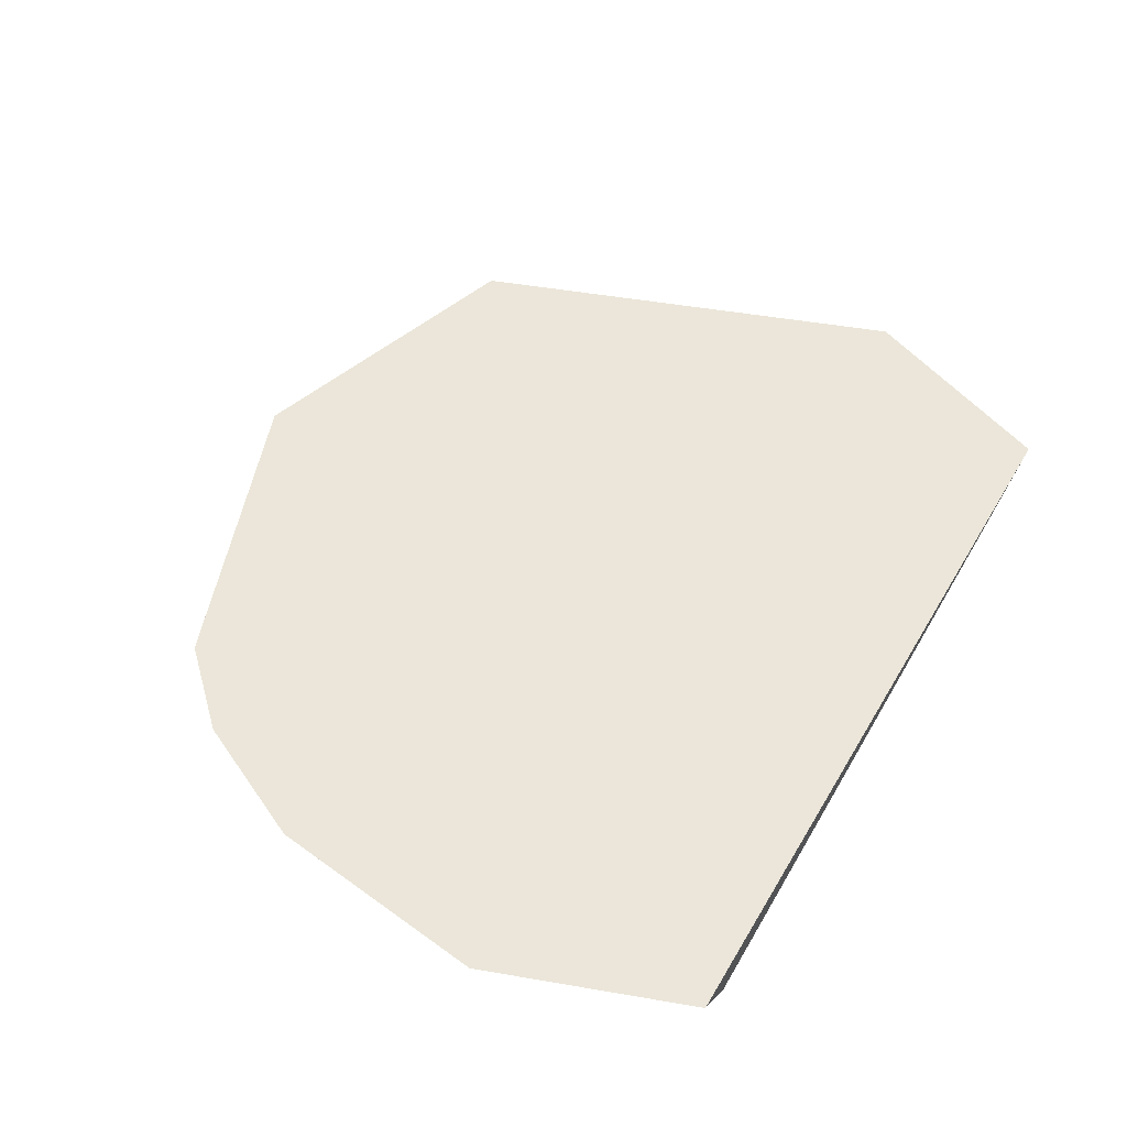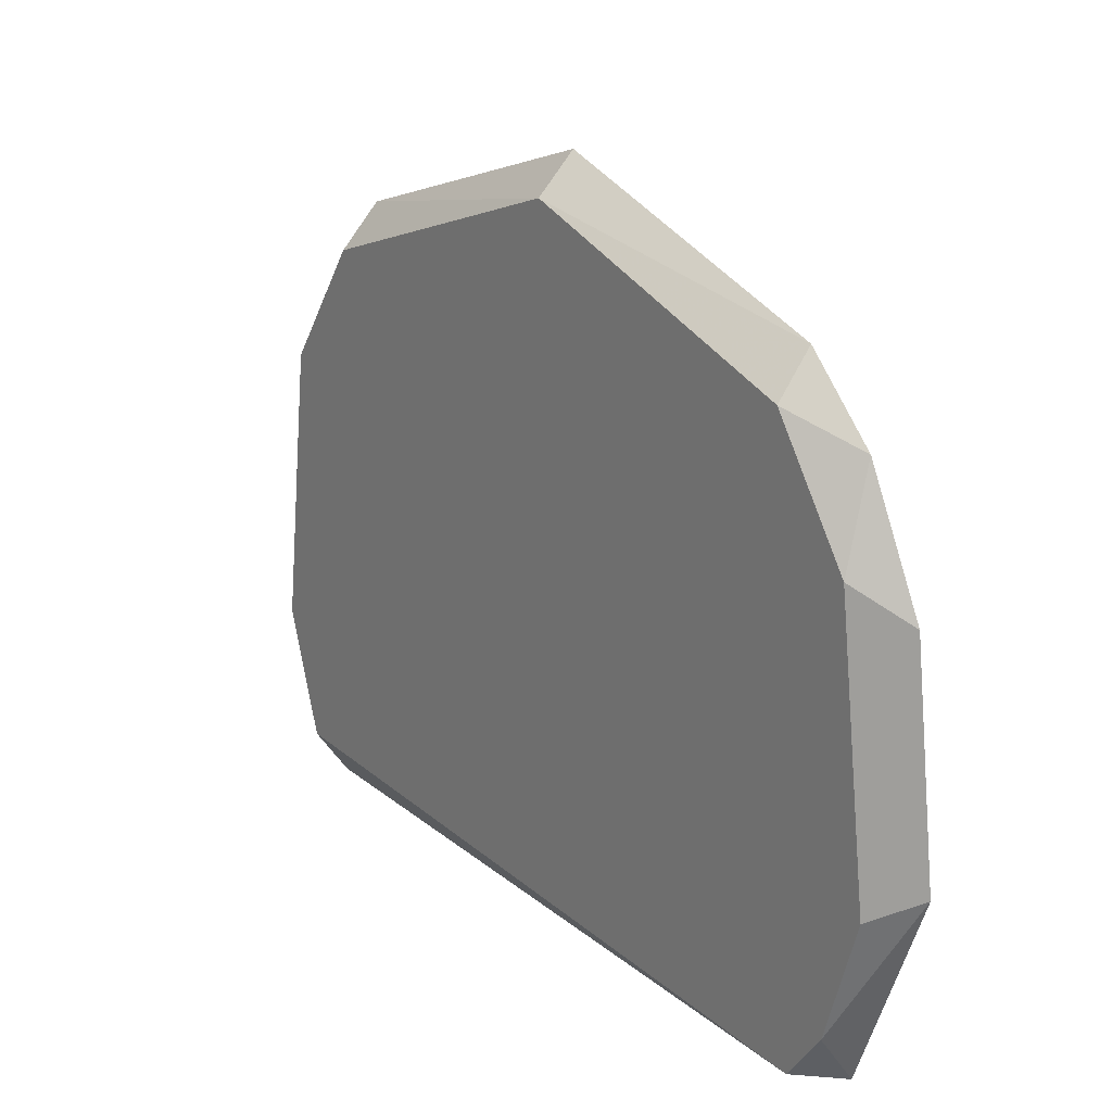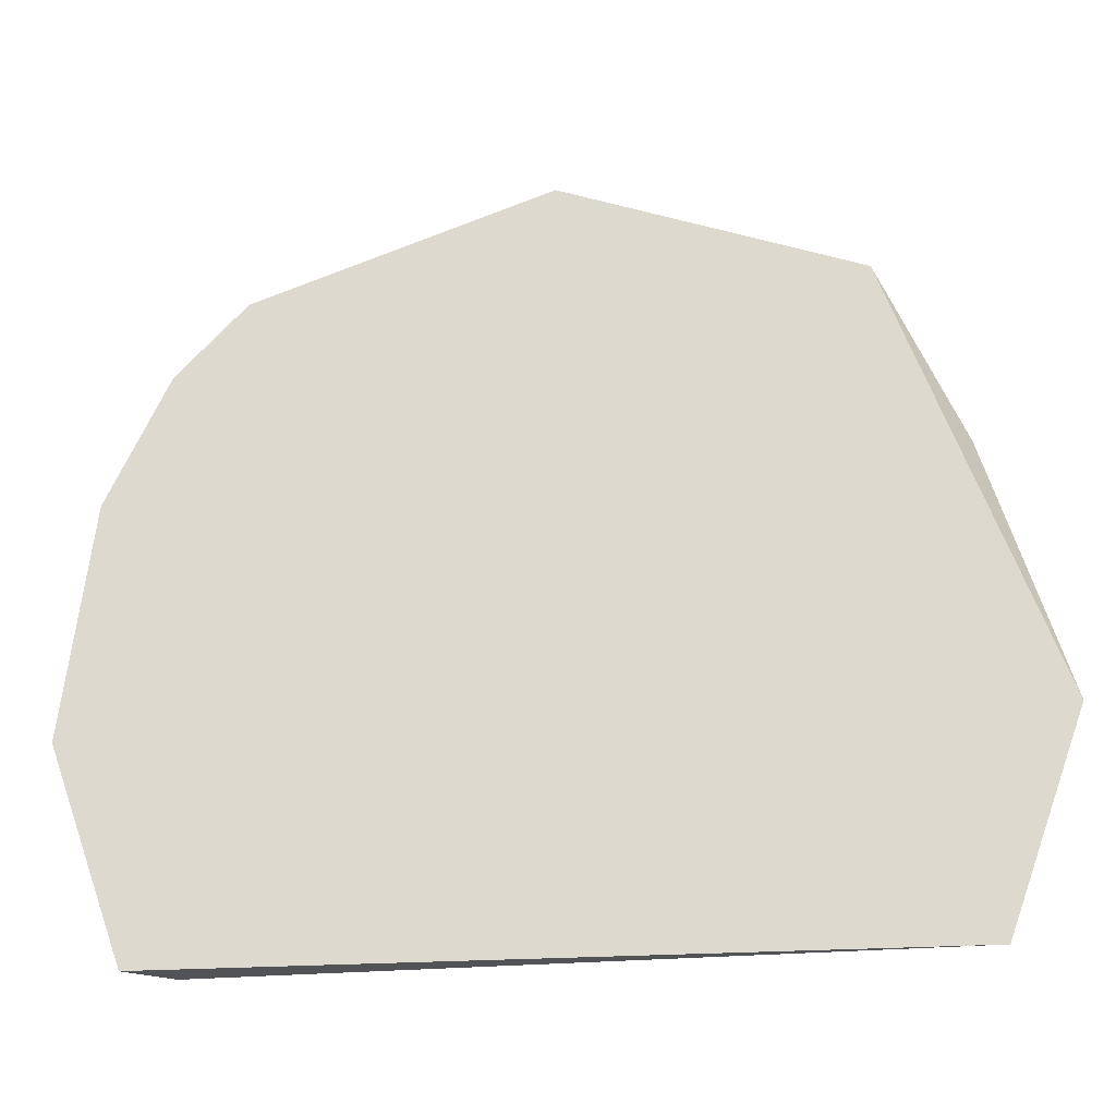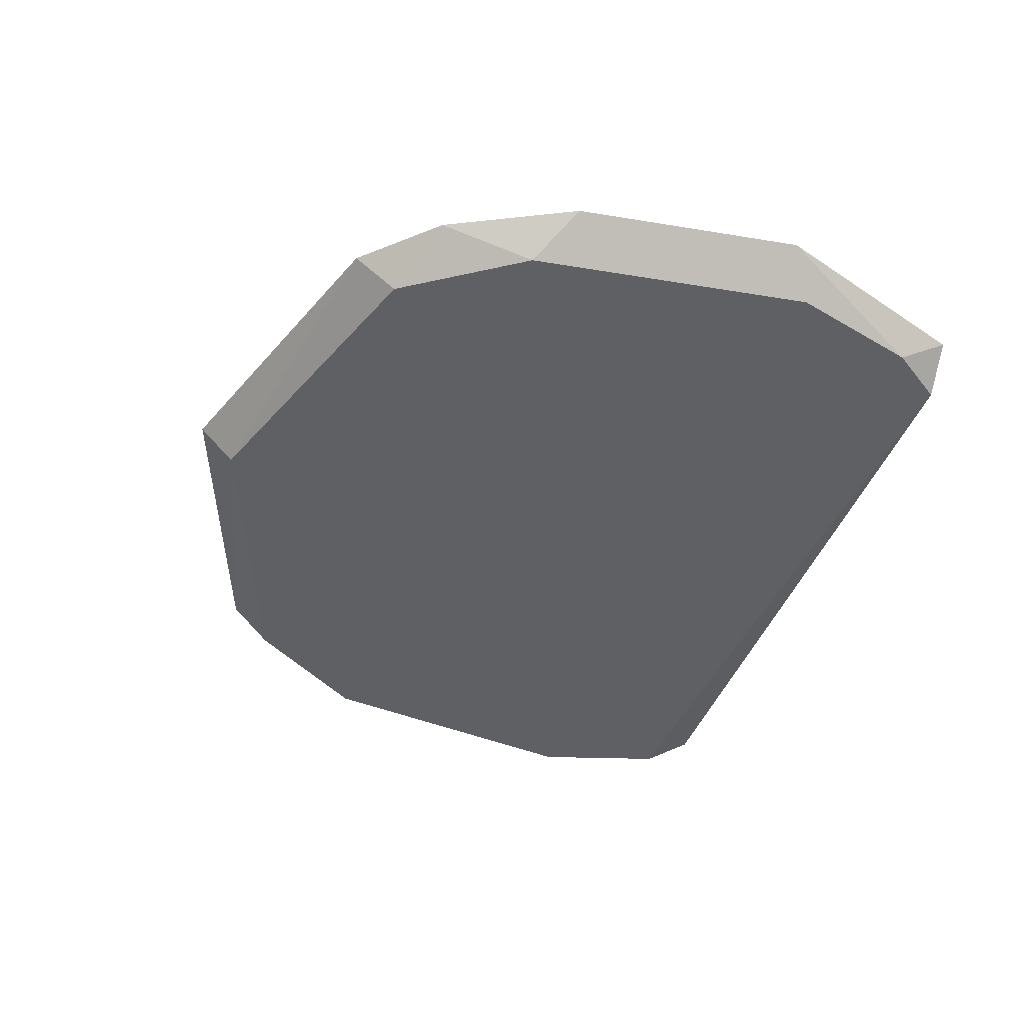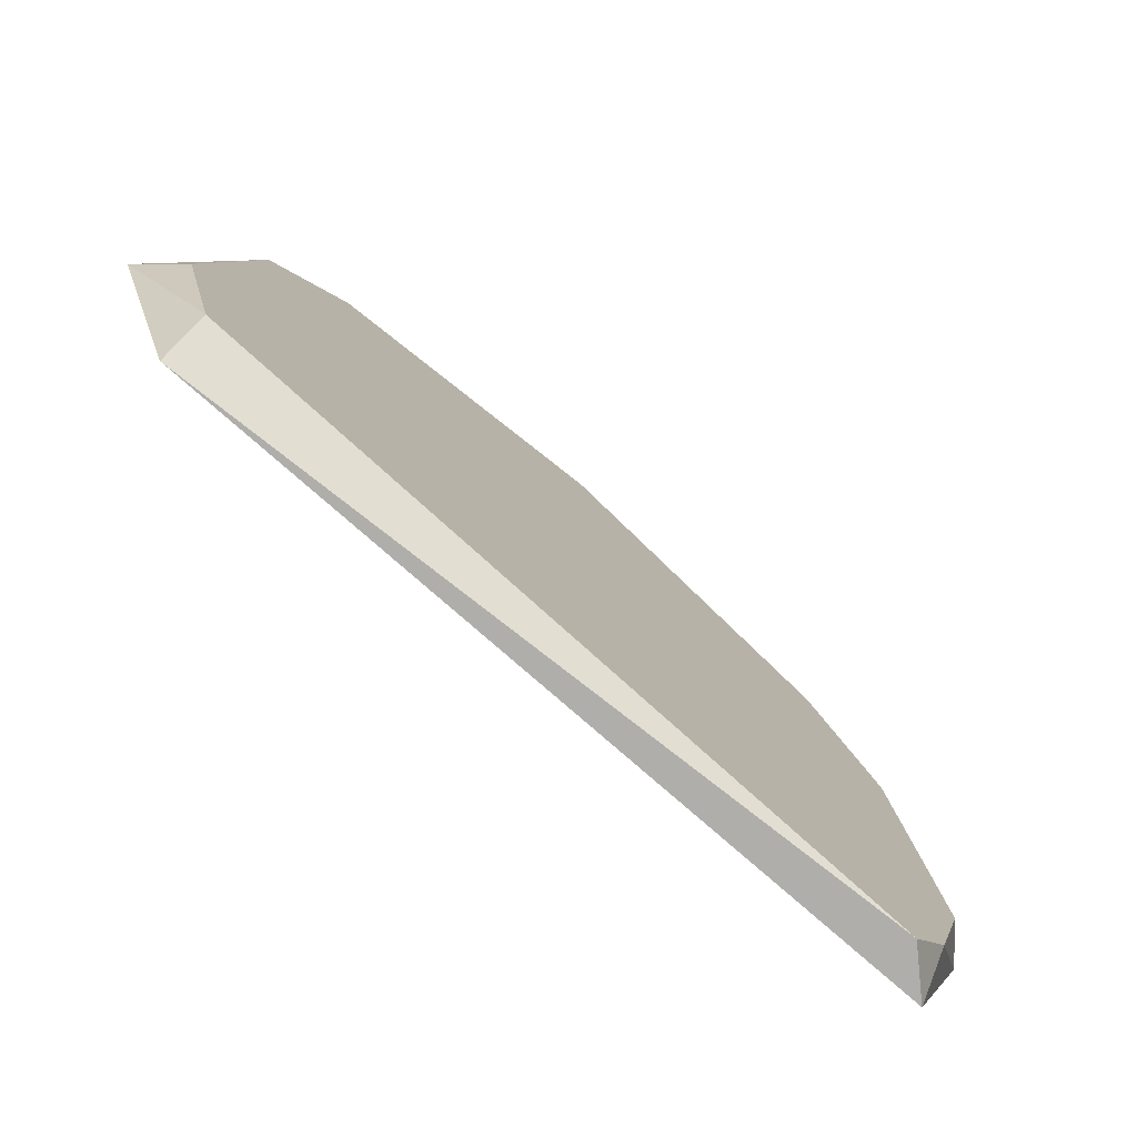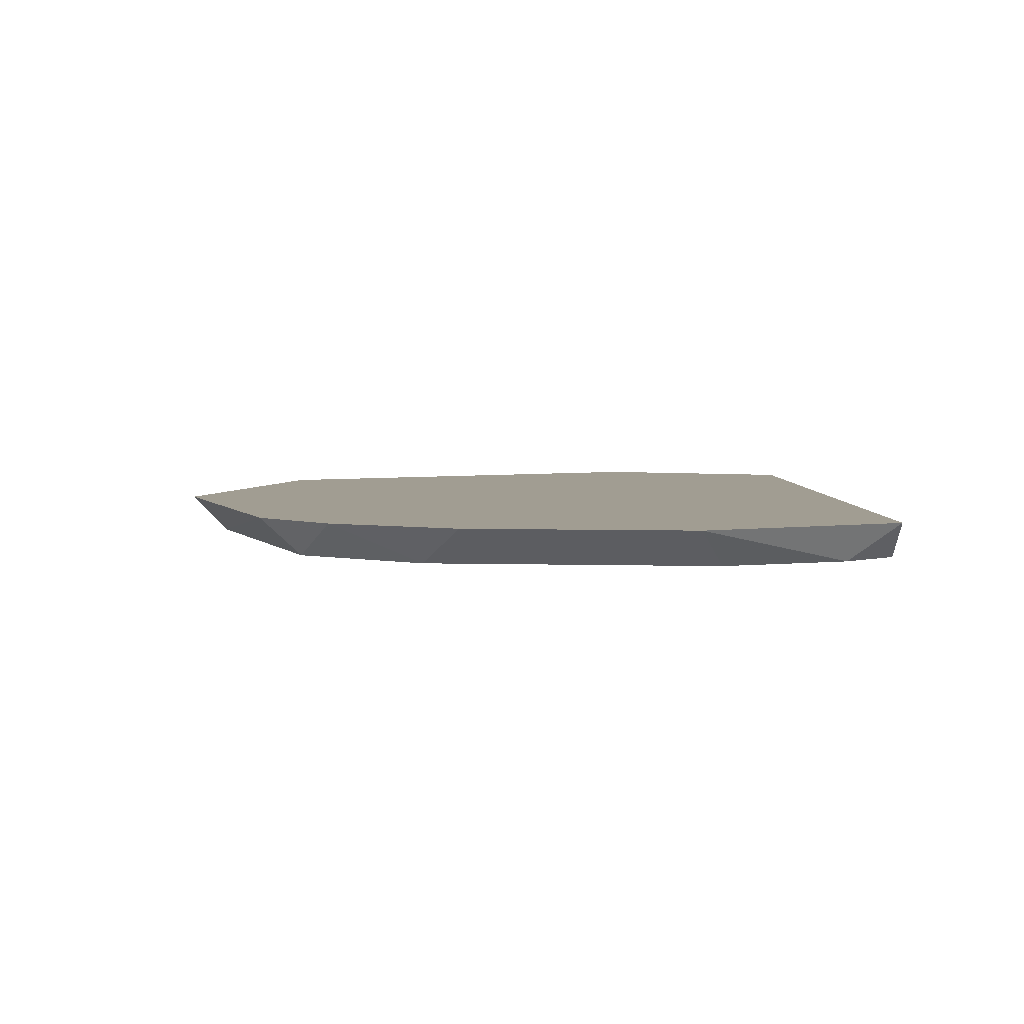
<metadata>
{"format":"obj","ext":"obj","renderer":"f3d","projection":"perspective","resolution":1024,"background":"white","views":[{"elev":55.1,"azim":-59.8,"up":"+Z"},{"elev":22.2,"azim":-129.3,"up":"+Y"},{"elev":-22.3,"azim":7.4,"up":"+Y"},{"elev":-44.0,"azim":-108.2,"up":"+Z"},{"elev":-77.7,"azim":138.7,"up":"+Y"},{"elev":4.7,"azim":-92.2,"up":"+Z"}]}
</metadata>
<code>
v 0.01934 -0.01341 -0.000803
v -0.01233 -0.01582 -0.000803
v -0.01416 -0.01582 0.000893
v -0.01042 0.01259 0.000893
v -0.01056 0.01072 -0.000803
v -0.01352 0.009331 0.000893
v -0.01414 0.005209 -0.000803
v -0.01408 -0.01341 -0.000803
v -0.01752 -0.006549 0.000893
v -0.01576 -0.007657 -0.000803
v 0.0194 0.005209 -0.000803
v 0.01568 0.01259 0.000893
v 0.01582 0.01072 -0.000803
v 0.00263 0.01553 -0.000803
v 0.00263 0.01717 0.000893
v -0.01624 0.003637 0.000893
v 0.02102 -0.007657 -0.000803
v 0.02278 -0.006549 0.000893
v 0.01942 -0.01582 0.000893
f 1 18 19
f 2 19 3
f 2 1 19
f 4 5 6
f 7 6 5
f 8 2 3
f 8 3 9
f 8 9 10
f 11 12 18
f 11 13 12
f 14 4 15
f 14 5 4
f 14 15 12
f 14 12 13
f 16 6 7
f 16 7 10
f 16 10 9
f 17 18 1
f 17 11 18
f 16 4 6
f 16 3 19
f 16 19 18
f 16 9 3
f 16 12 15
f 16 15 4
f 16 18 12
f 17 1 2
f 17 2 8
f 17 7 5
f 17 13 11
f 17 10 7
f 17 8 10
f 17 14 13
f 17 5 14

</code>
